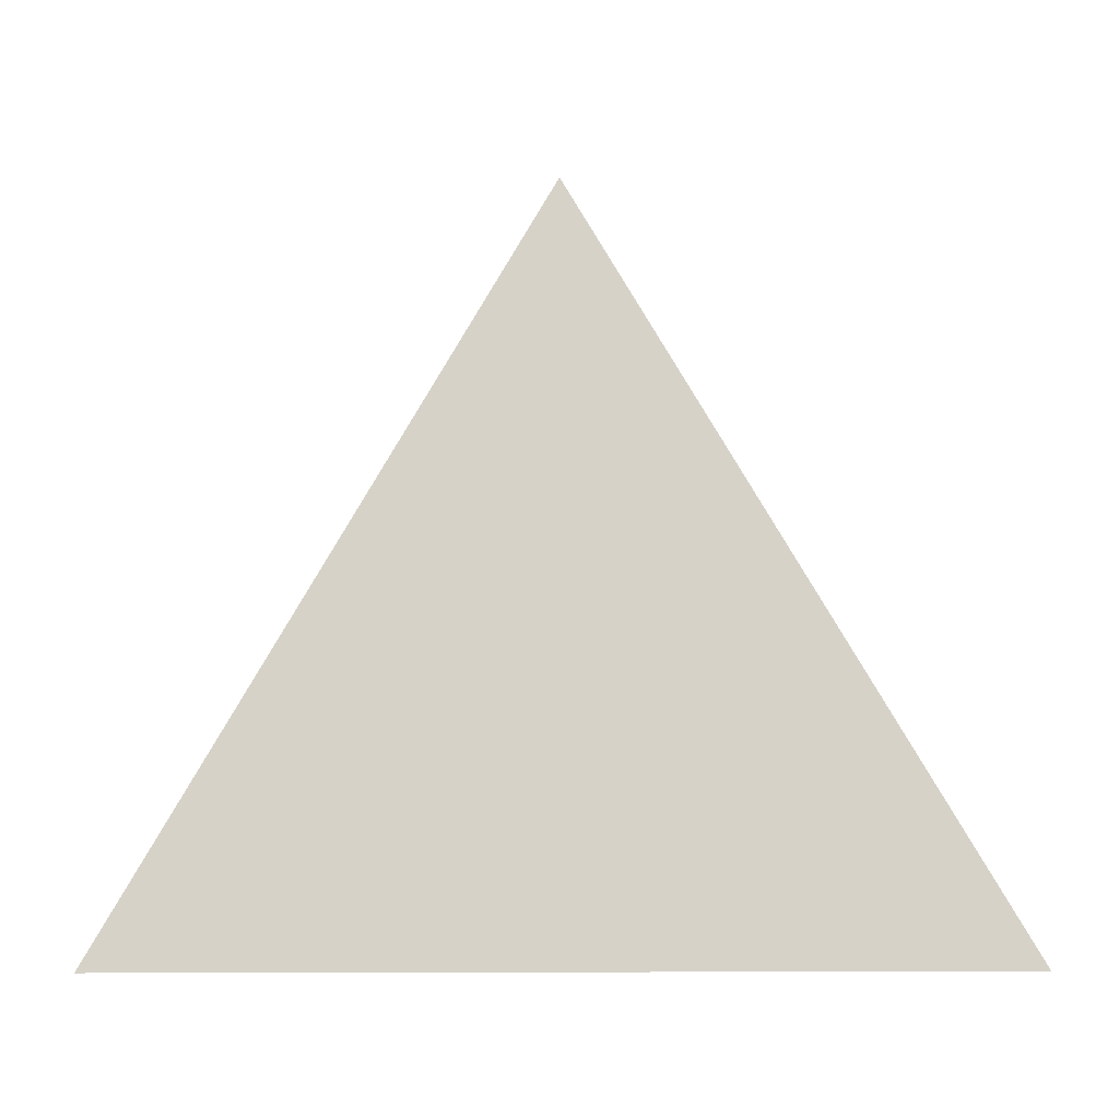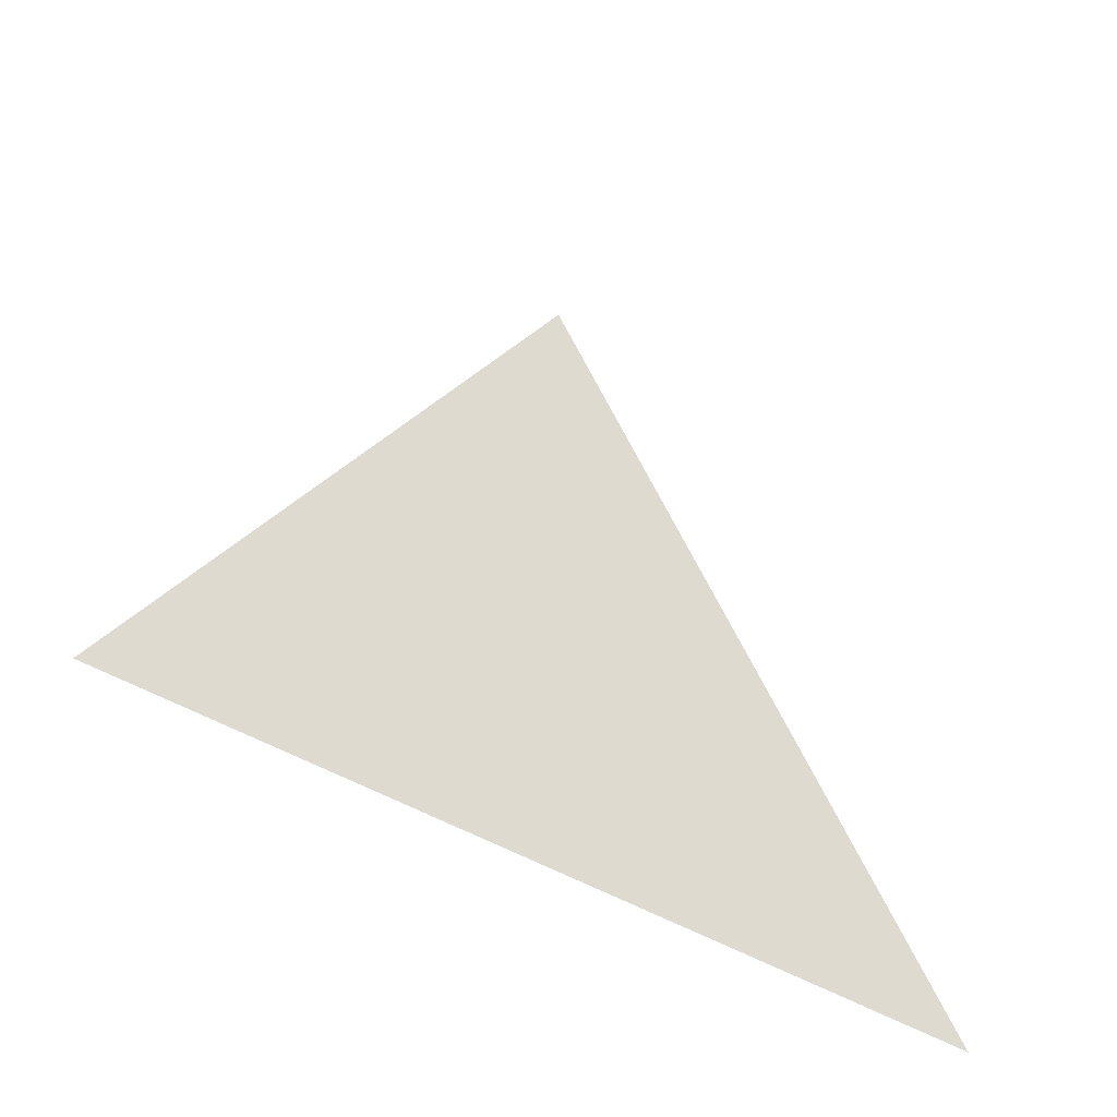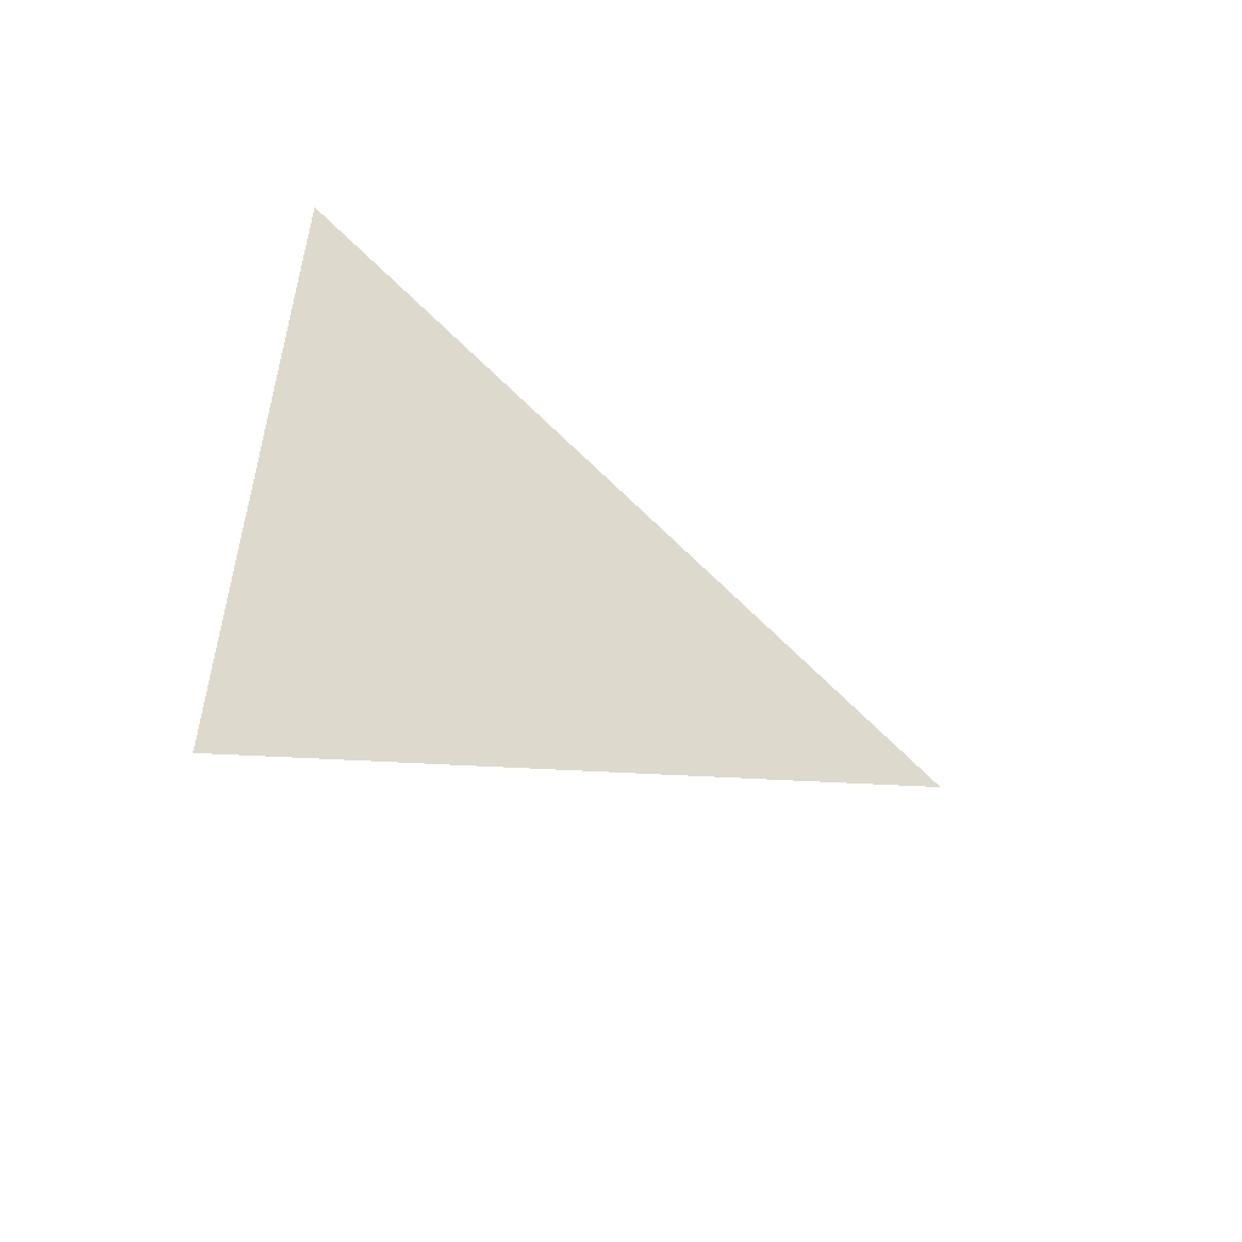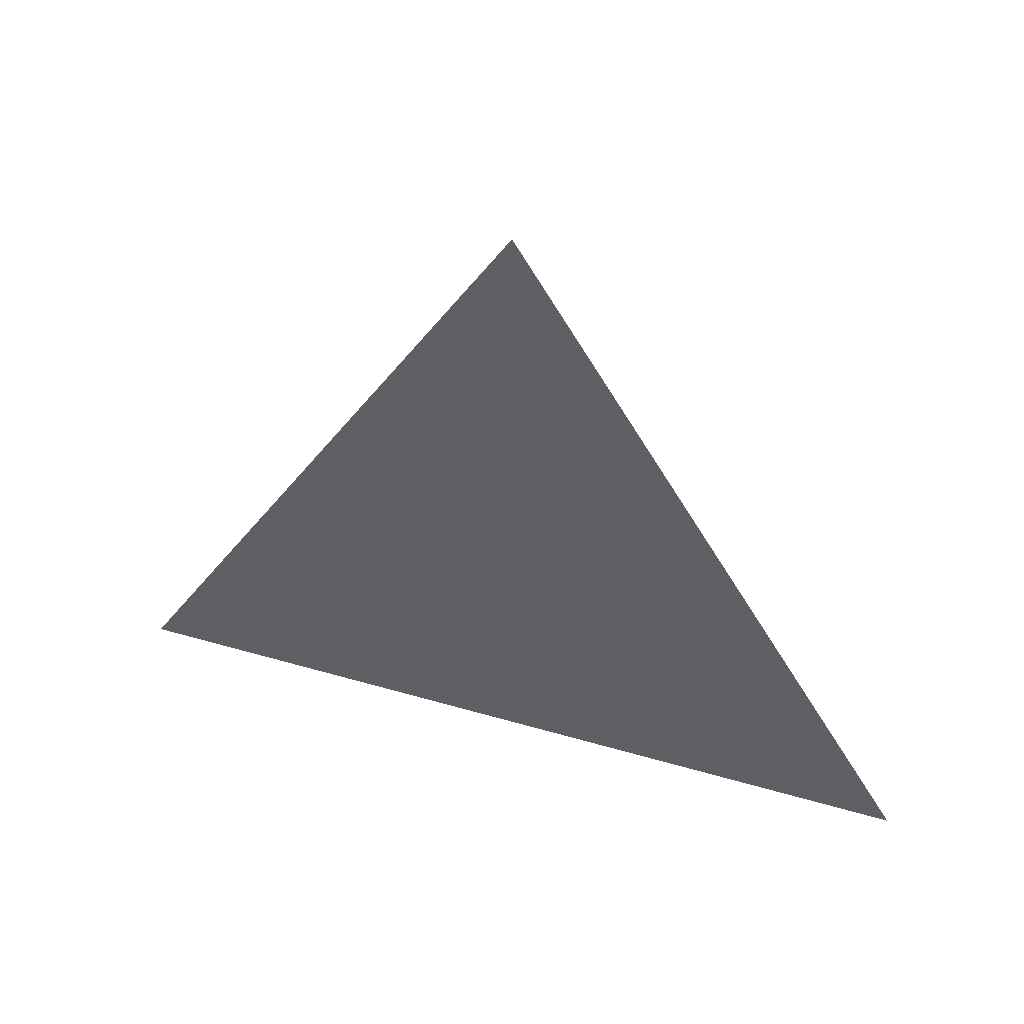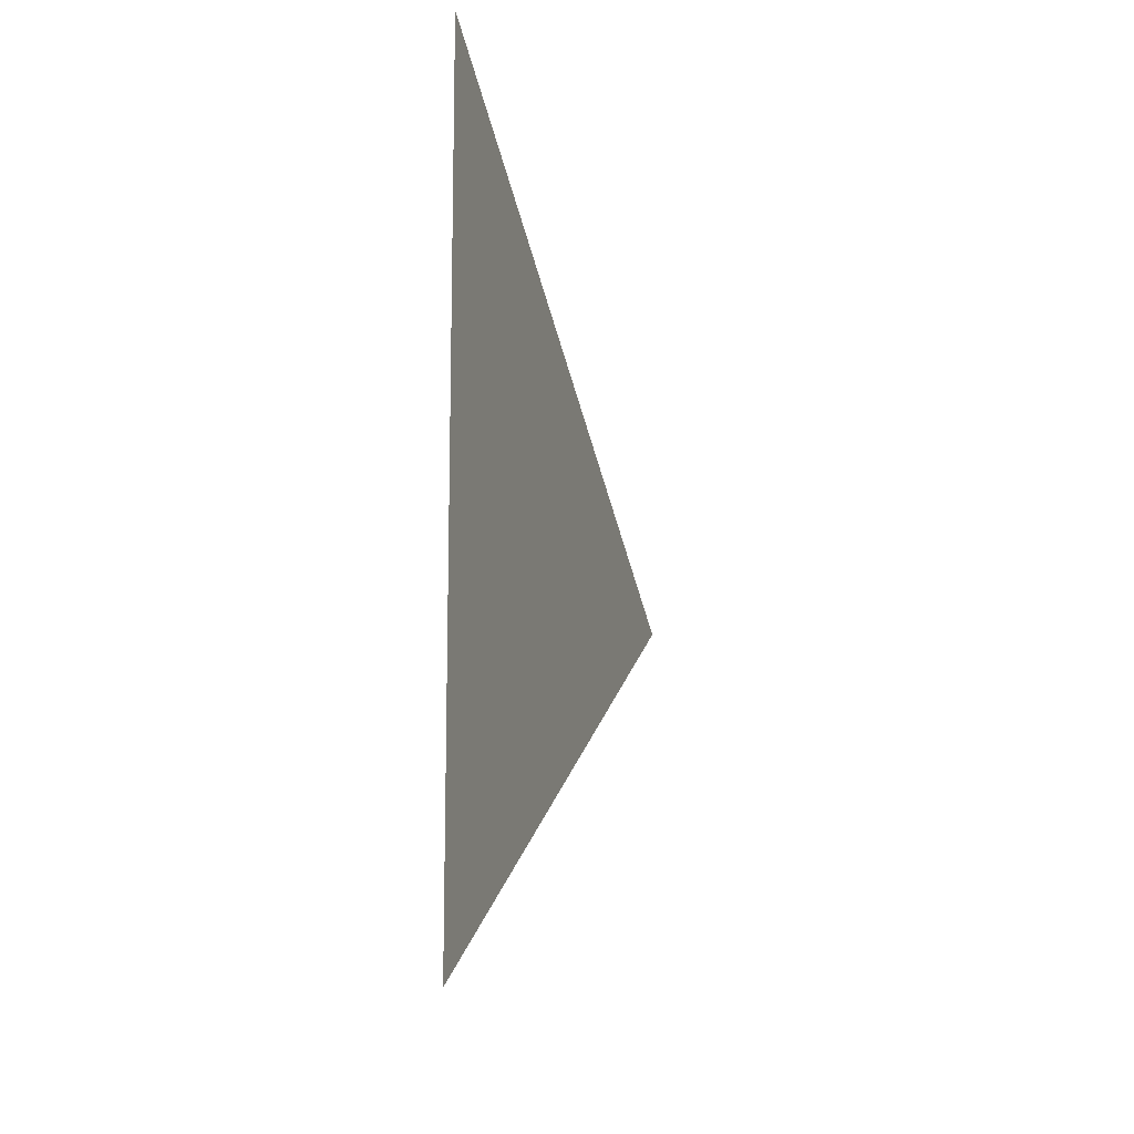
<metadata>
{"format":"obj","ext":"obj","renderer":"f3d","projection":"perspective","resolution":1024,"background":"white","views":[{"elev":-13.0,"azim":-88.0,"up":"+Y"},{"elev":-47.6,"azim":-124.1,"up":"+Y"},{"elev":-53.0,"azim":56.9,"up":"+Z"},{"elev":50.5,"azim":-72.4,"up":"+Y"},{"elev":-12.8,"azim":15.6,"up":"+Z"}]}
</metadata>
<code>
v -1.698 1.946 0.0541
v -1.698 1.945 0.05458
v -1.698 1.945 0.05361
g group_52_140627859170368
f 1 2 3

</code>
